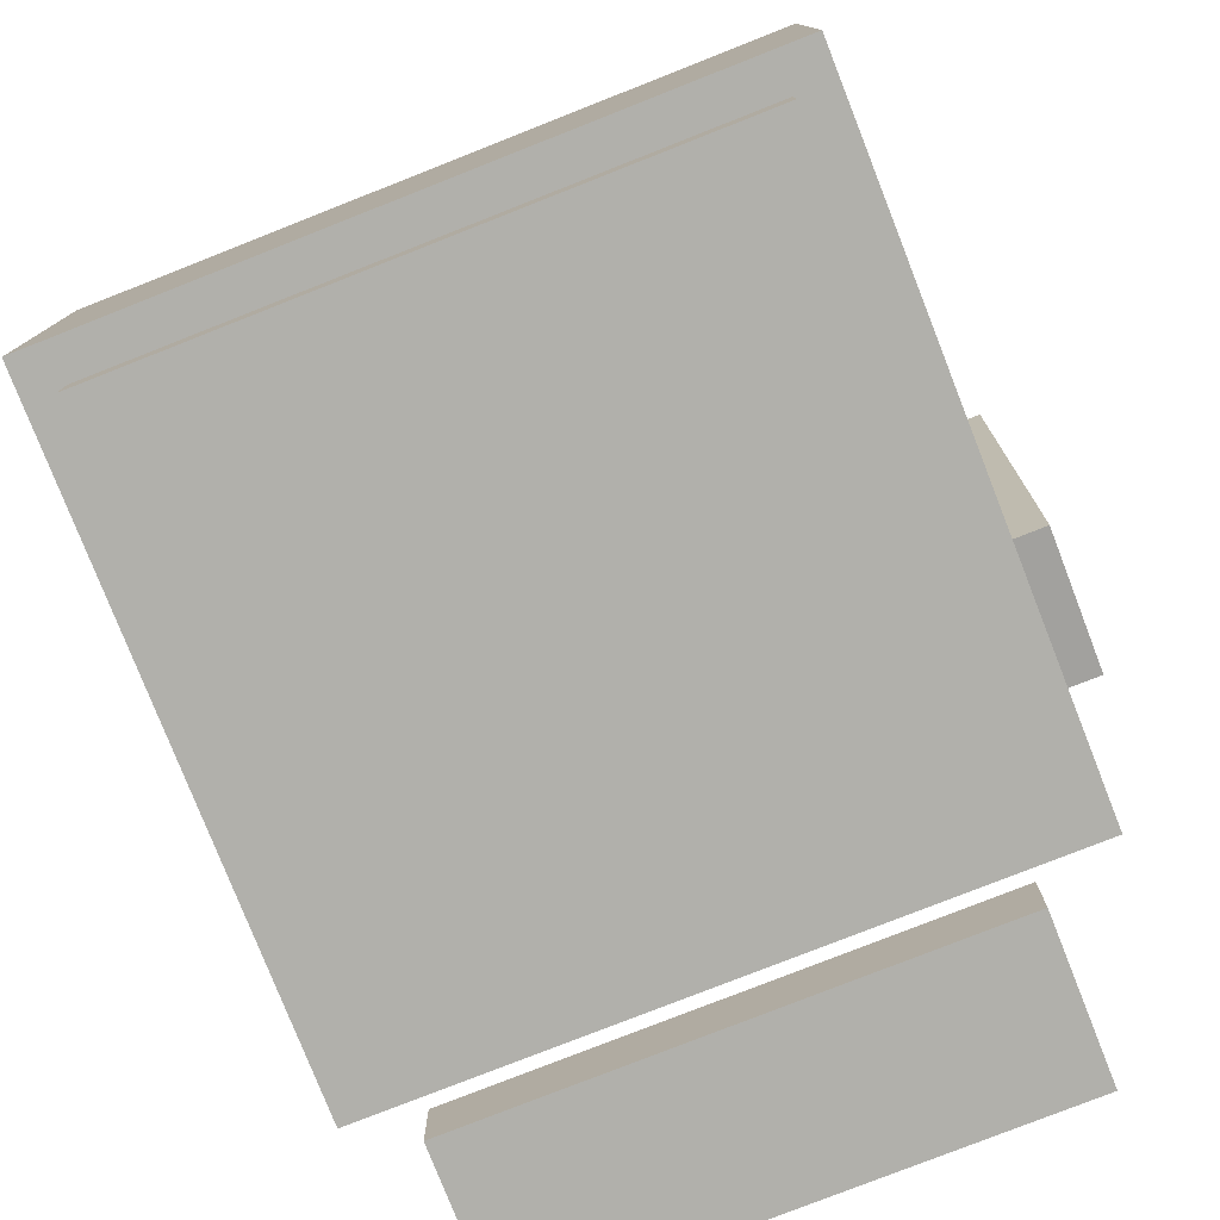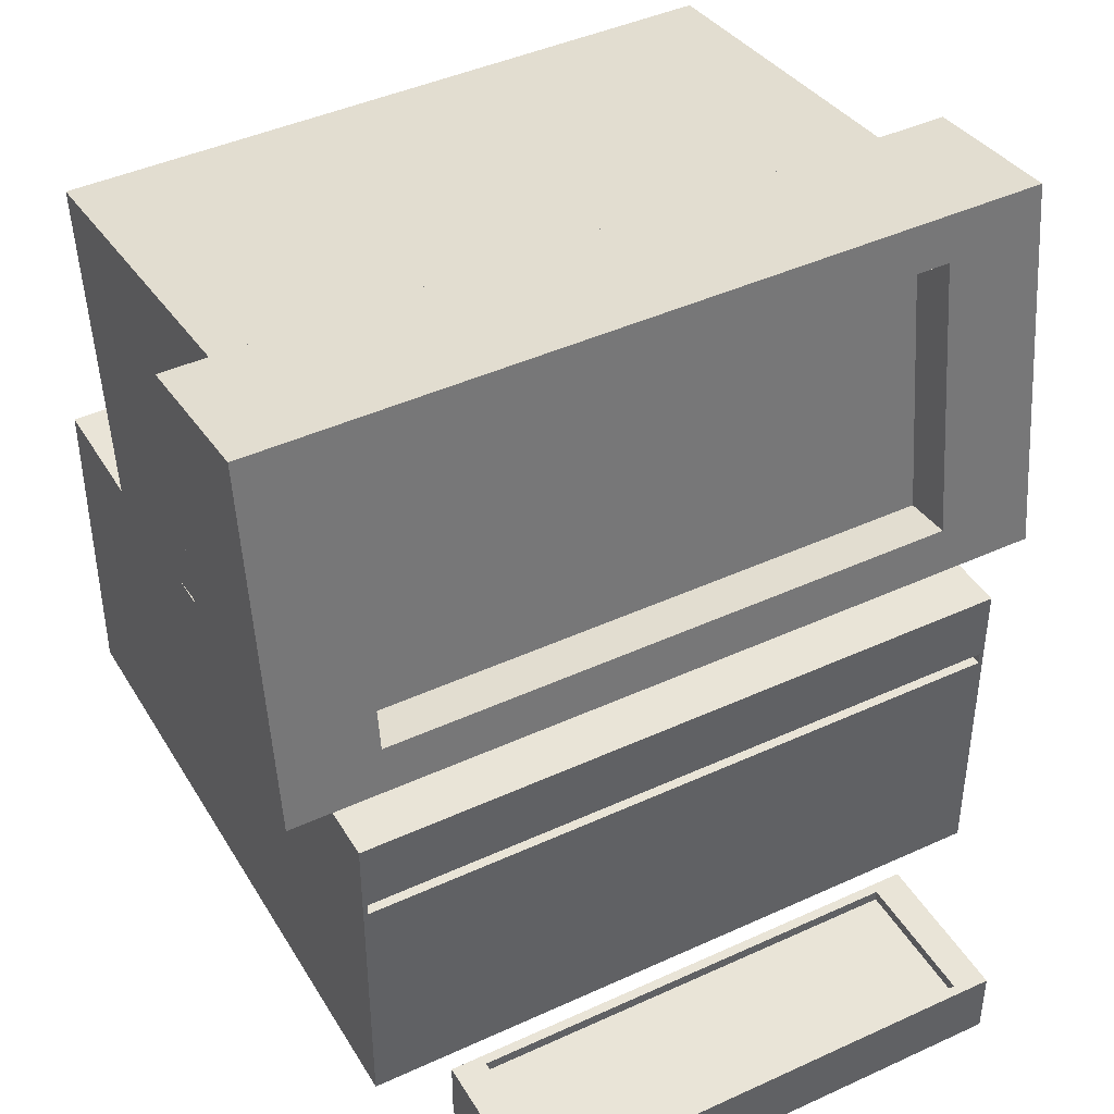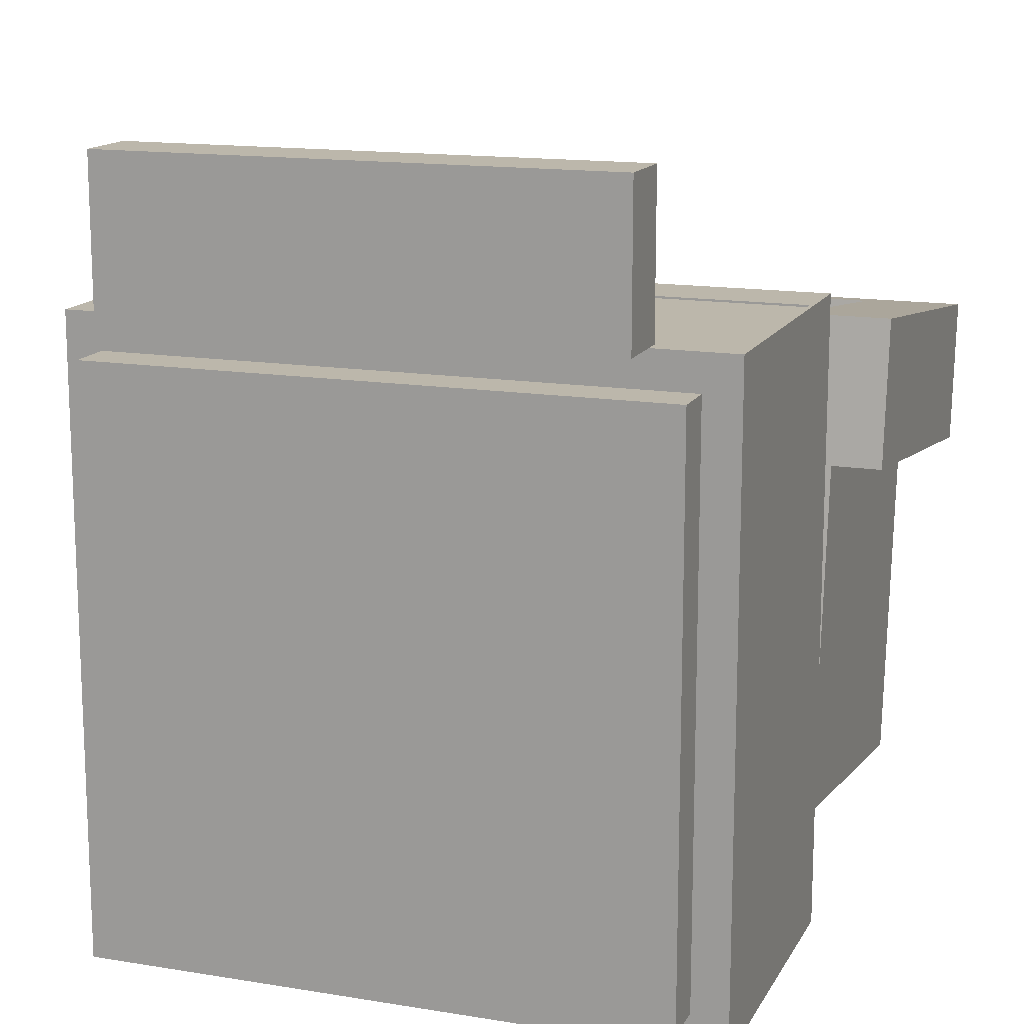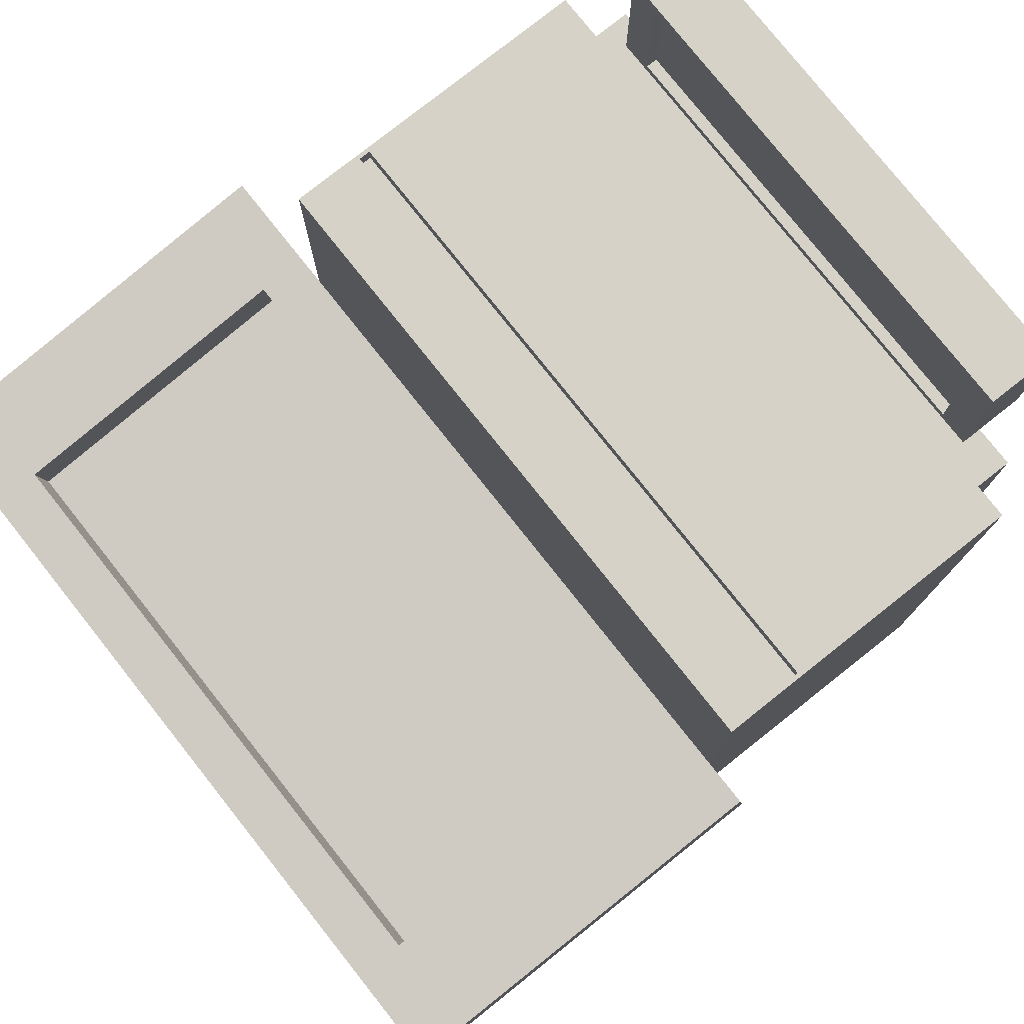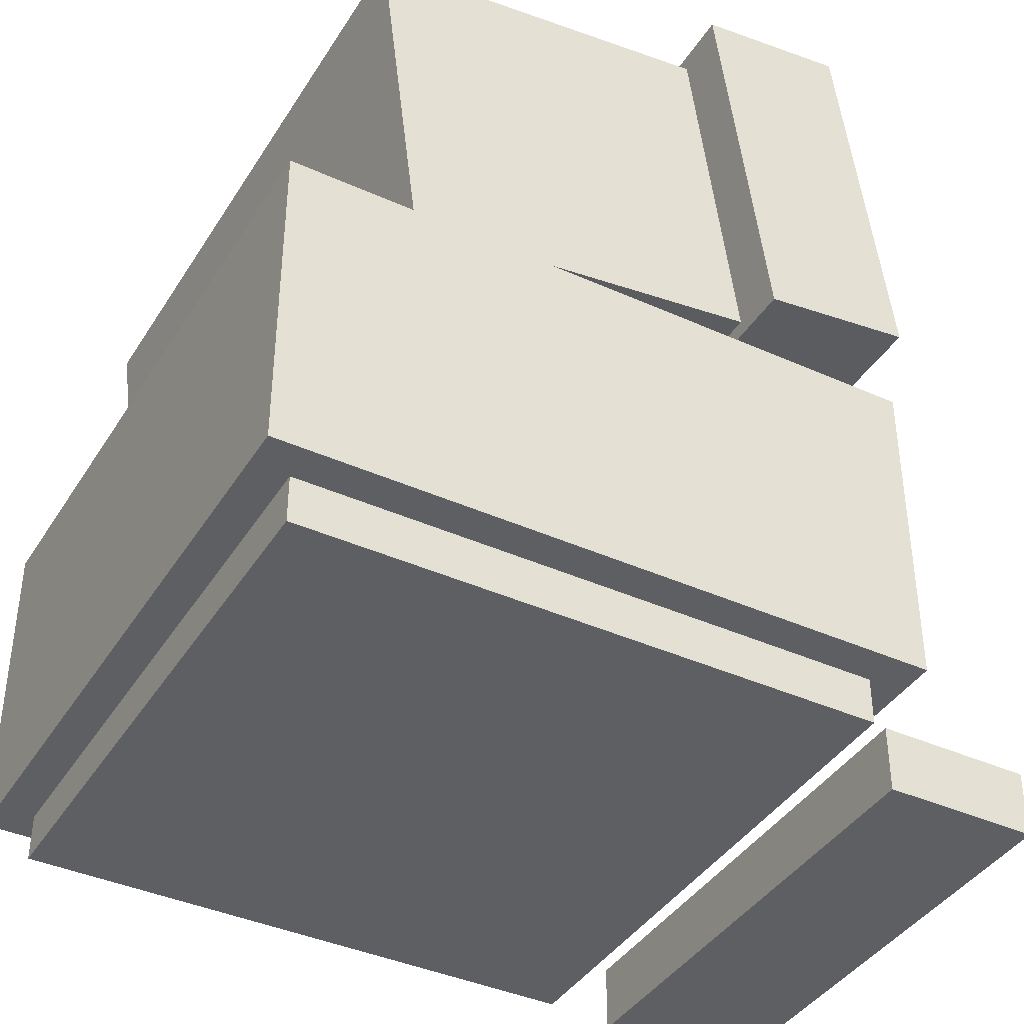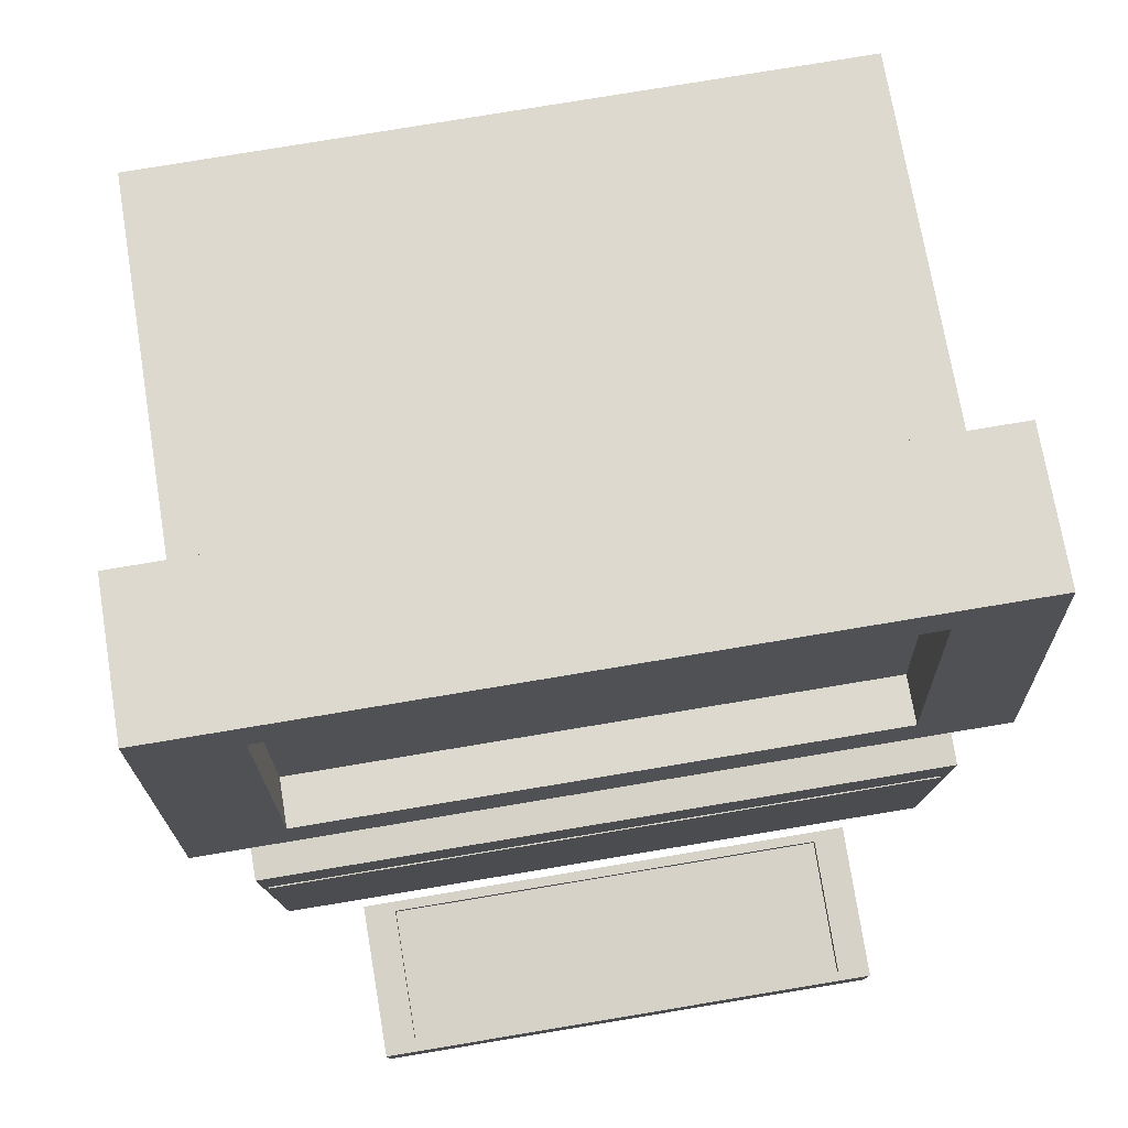
<metadata>
{"format":"obj","ext":"obj","renderer":"f3d","projection":"perspective","resolution":1024,"background":"white","views":[{"elev":-78.4,"azim":-158.5,"up":"+Y"},{"elev":42.8,"azim":-28.7,"up":"+Y"},{"elev":14.5,"azim":19.7,"up":"+Z"},{"elev":78.3,"azim":-128.4,"up":"+Z"},{"elev":-40.0,"azim":-119.1,"up":"+Y"},{"elev":78.2,"azim":-9.4,"up":"+Y"}]}
</metadata>
<code>
o Cube
v 1 1.149 -1
v 0.8868 0.1481 -0.8868
v 1 1.149 1
v 0.8868 0.1481 0.8868
v -1 1.149 -1
v -0.8868 0.1481 -0.8868
v -1 1.149 1
v -0.8868 0.1481 0.8868
v -1 0.1481 -1
v -1 0.1481 1
v 1 0.1481 -1
v 1 0.1481 1
v -0.8868 0.002172 -0.8868
v -0.8868 0.002172 0.8868
v 0.8868 0.002172 -0.8868
v 0.8868 0.002172 0.8868
v 1 0.9394 -1
v -0.9867 0.9327 1
v 0.9867 0.9327 1
v -1 0.9394 -1
v 1 0.8902 -1
v 0.9867 0.8969 1
v -1 0.8902 -1
v -0.9867 0.8969 1
v -1 0.8902 1
v -1 0.9394 1
v 1 0.9394 1
v 1 0.8902 1
v -0.9867 0.8969 0.9473
v -0.9867 0.9327 0.9473
v 0.9867 0.9327 0.9473
v 0.9867 0.8969 0.9473
f 1 5 7 3
f 27 3 7 26
f 26 7 5 20
f 4 8 14 16
f 17 1 3 27
f 20 5 1 17
f 6 8 10 9
f 2 6 9 11
f 8 4 12 10
f 4 2 11 12
f 13 15 16 14
f 8 6 13 14
f 2 4 16 15
f 6 2 15 13
f 23 20 17 21
f 21 17 27 28
f 25 26 20 23
f 18 24 29 30
f 12 28 25 10
f 10 25 23 9
f 11 21 28 12
f 9 23 21 11
f 24 18 26 25
f 18 19 27 26
f 19 22 28 27
f 22 24 25 28
f 32 31 30 29
f 24 22 32 29
f 19 18 30 31
f 22 19 31 32
o Cube.002
v -0.8742 1.386 0.9003
v -0.8742 2.247 0.7915
v -1.164 1.186 0.4678
v -1.164 2.333 0.323
v 0.8742 1.386 0.9003
v 0.8742 2.247 0.7915
v 1.164 1.186 0.4678
v 1.164 2.333 0.323
v -1.164 1.243 0.9183
v -1.164 2.39 0.7735
v 1.164 2.39 0.7735
v 1.164 1.243 0.9183
v -0.8742 1.368 0.7538
v -0.8742 2.229 0.6451
v 0.8742 2.229 0.6451
v 0.8742 1.368 0.7538
v -1 1.267 0.759
v -1 2.327 0.6251
v -1 1.094 -0.6153
v -1 2.154 -0.7492
v 1 1.267 0.759
v 1 2.327 0.6251
v 1 1.094 -0.6153
v 1 2.154 -0.7492
f 35 39 44 41
f 48 47 46 45
f 37 38 47 48
f 53 54 50 49
f 51 55 53 49
f 41 42 36 35
f 35 36 40 39
f 39 40 43 44
f 33 37 48 45
f 40 36 42 43
f 33 34 42 41
f 38 37 44 43
f 37 33 41 44
f 34 38 43 42
f 34 33 45 46
f 38 34 46 47
f 49 50 52 51
f 51 52 56 55
f 55 56 54 53
f 56 52 50 54
o Cube.001_Cube.003
v -0.7689 -0.1028 1.493
v -0.6726 0.1028 1.463
v -0.7689 -0.1028 1.019
v -0.6726 0.1028 1.049
v 0.7689 -0.1028 1.493
v 0.6726 0.1028 1.463
v 0.7689 -0.1028 1.019
v 0.6726 0.1028 1.049
v -0.7689 0.1028 1.493
v -0.7689 0.1028 1.019
v 0.7689 0.1028 1.019
v 0.7689 0.1028 1.493
v -0.6726 0.06863 1.463
v -0.6726 0.06863 1.049
v 0.6726 0.06863 1.049
v 0.6726 0.06863 1.463
f 57 65 66 59
f 59 66 67 63
f 63 67 68 61
f 61 68 65 57
f 59 63 61 57
f 64 60 70 71
f 58 60 66 65
f 60 64 67 66
f 64 62 68 67
f 62 58 65 68
f 71 70 69 72
f 62 64 71 72
f 60 58 69 70
f 58 62 72 69

</code>
